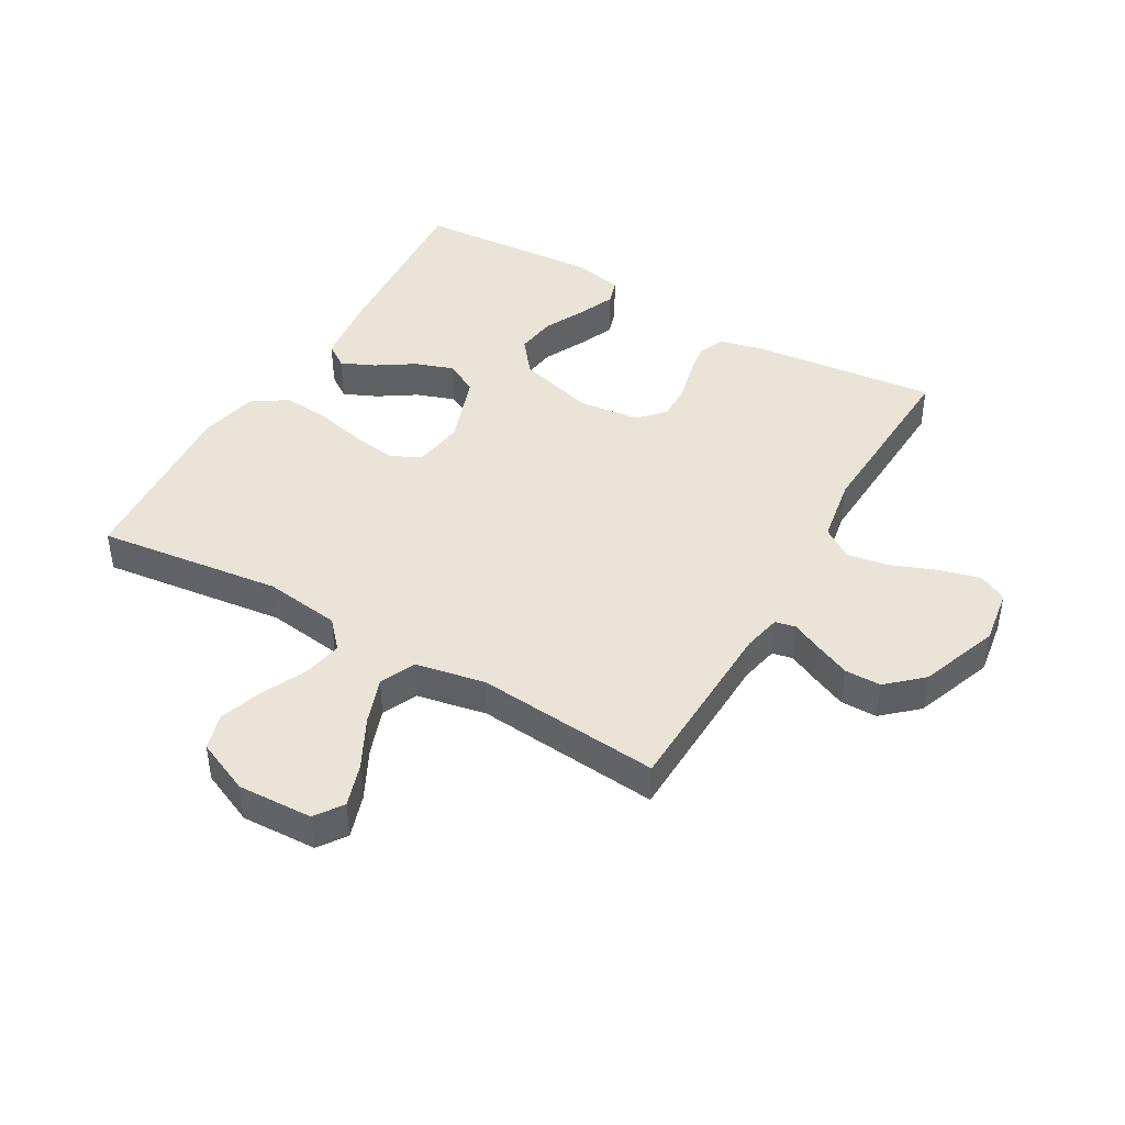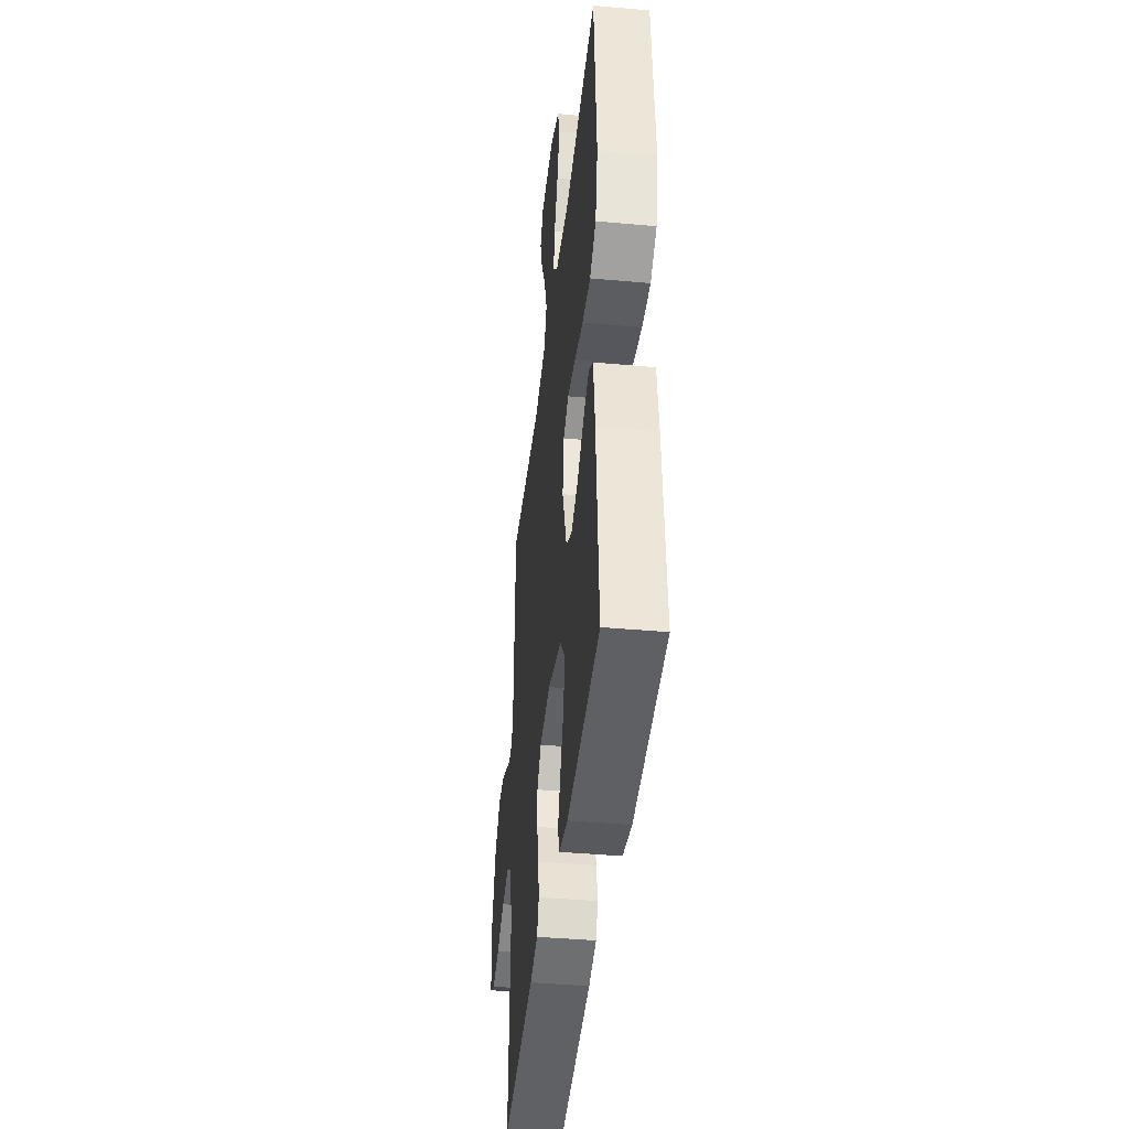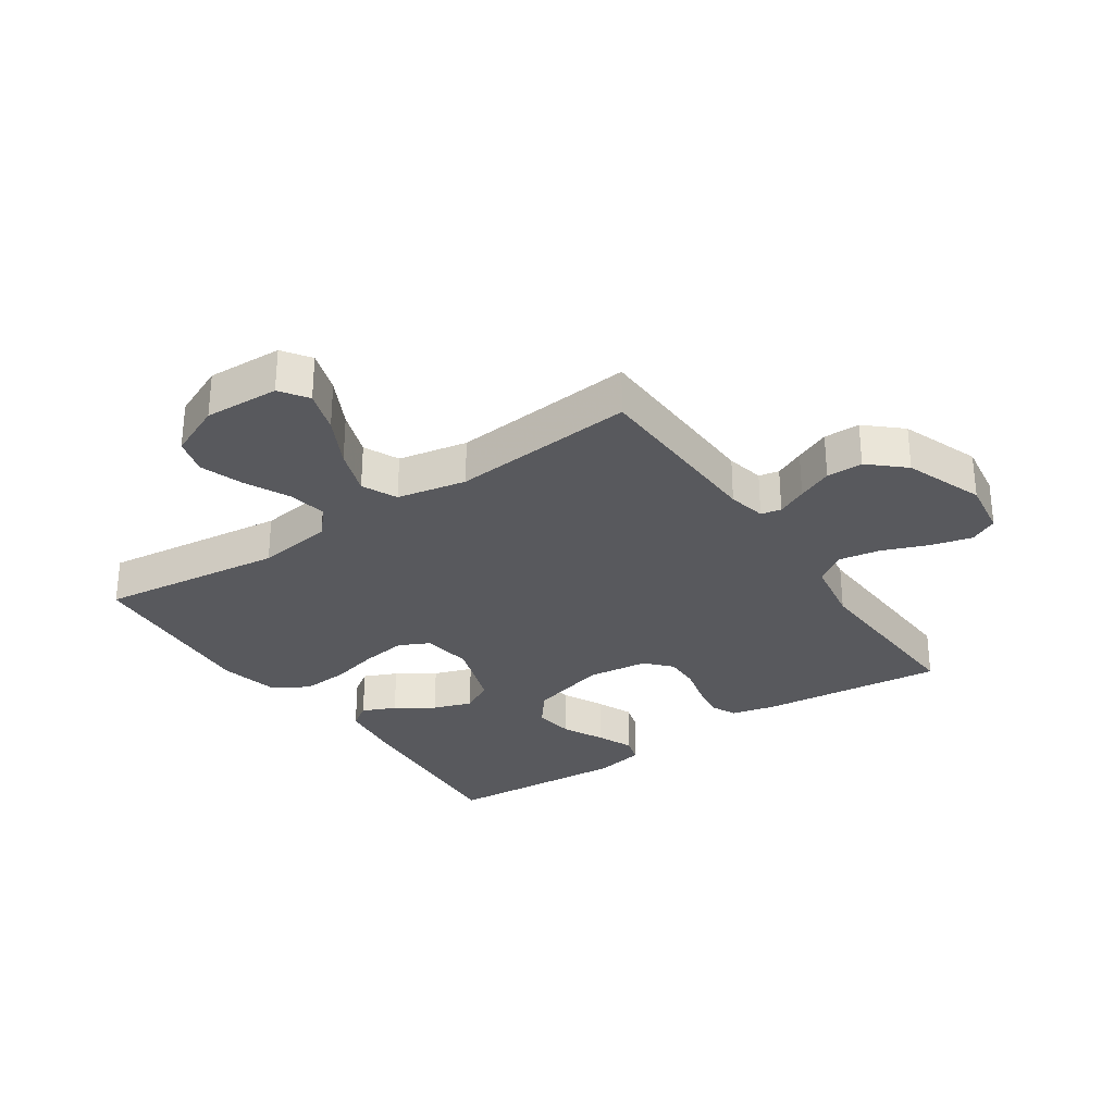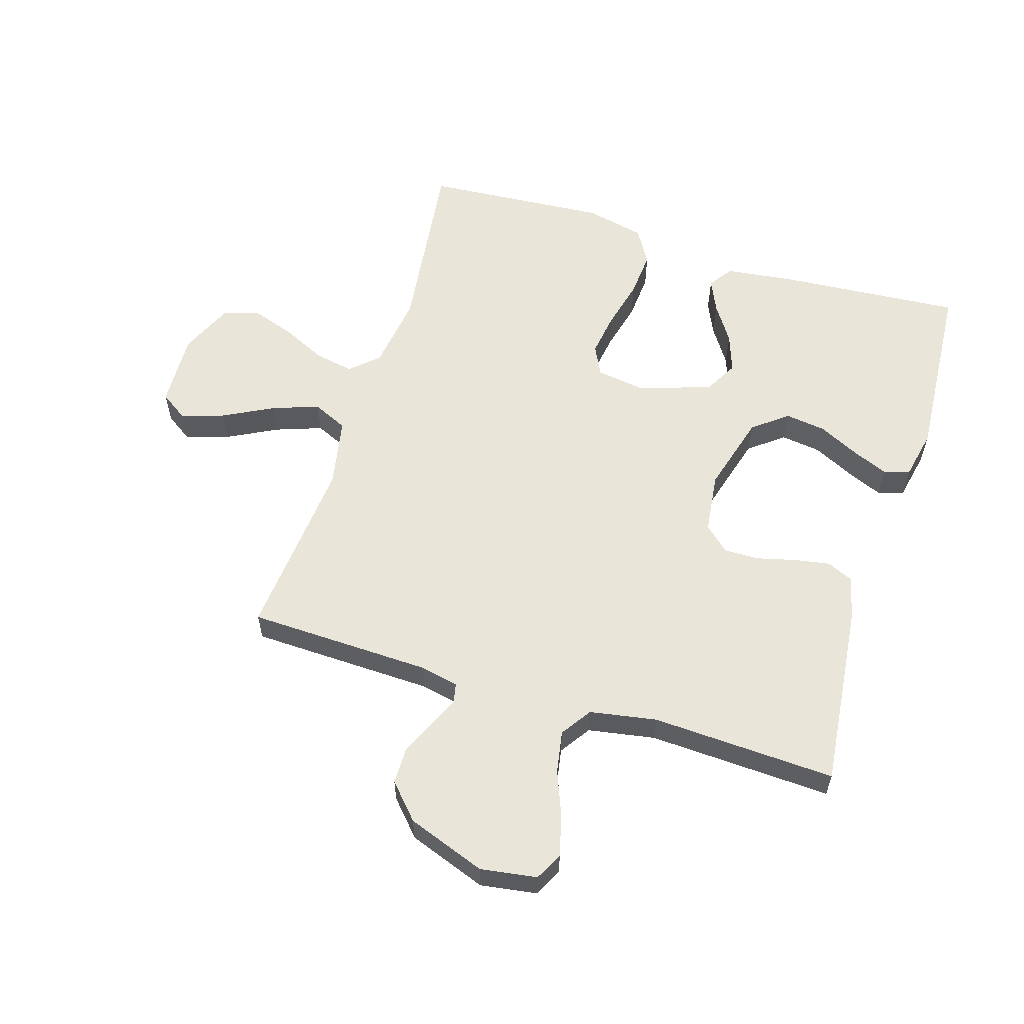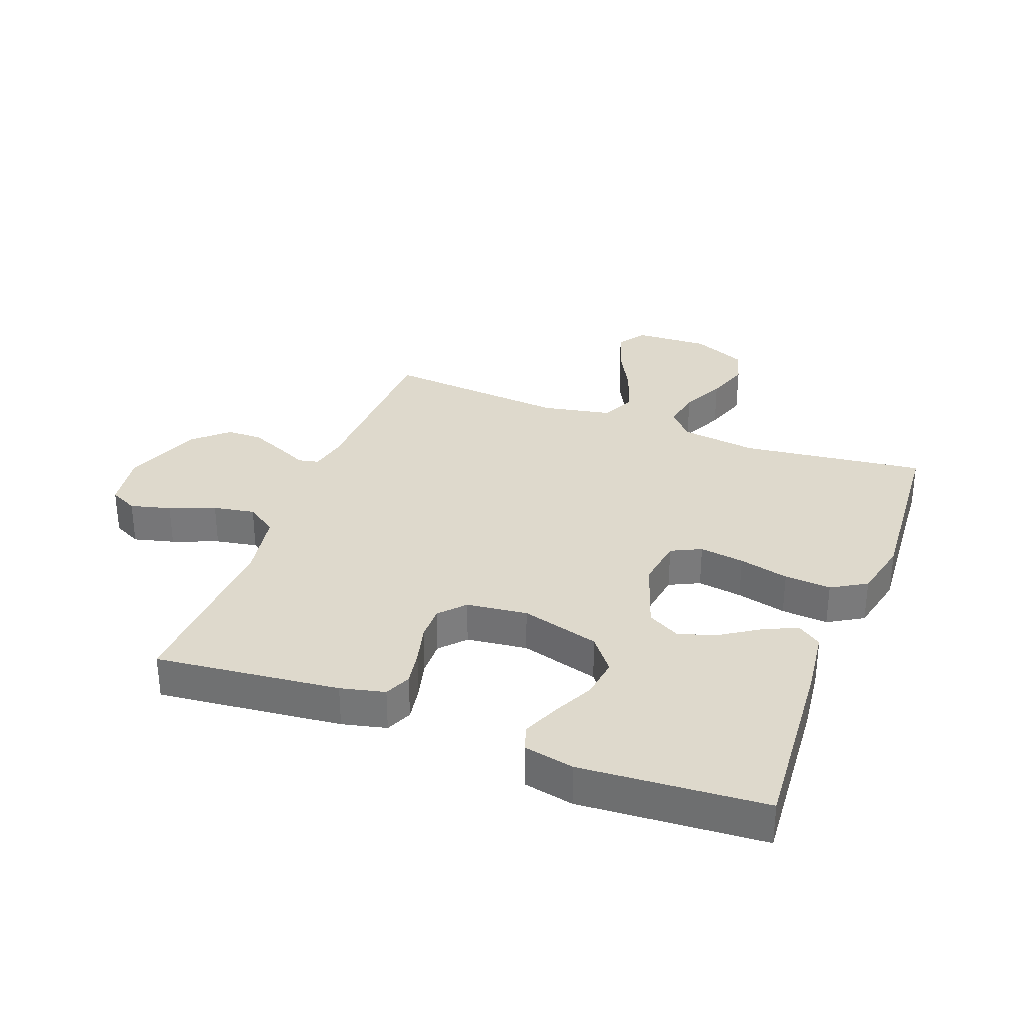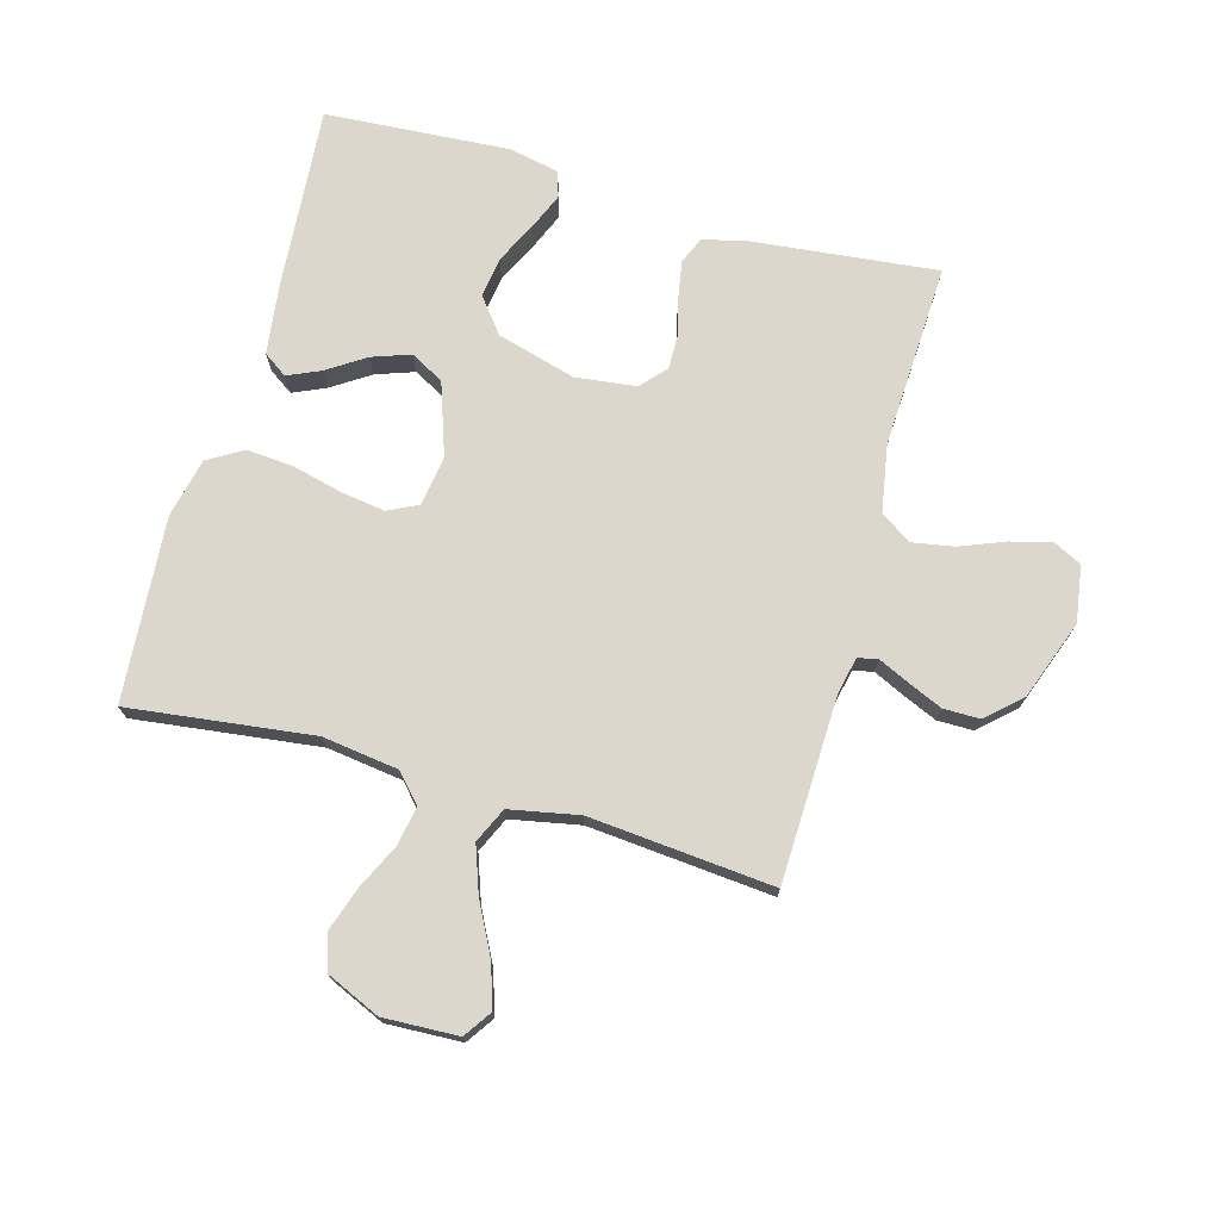
<metadata>
{"format":"obj","ext":"obj","renderer":"f3d","projection":"perspective","resolution":1024,"background":"white","views":[{"elev":43.4,"azim":30.0,"up":"+Y"},{"elev":-41.3,"azim":-96.2,"up":"+Z"},{"elev":-29.8,"azim":34.3,"up":"+Y"},{"elev":58.5,"azim":107.2,"up":"+Y"},{"elev":32.2,"azim":-159.3,"up":"+Y"},{"elev":73.2,"azim":15.6,"up":"+Y"}]}
</metadata>
<code>
v -0.5 0.07 0.5
v -0.2 0.07 0.463
v -0.076 0.07 0.48
v -0.035 0.07 0.525
v -0.047 0.07 0.589
v -0.081 0.07 0.66
v -0.105 0.07 0.731
v -0.088 0.07 0.79
v 0 0.07 0.829
v 0.122 0.07 0.824
v 0.153 0.07 0.779
v 0.13 0.07 0.709
v 0.088 0.07 0.628
v 0.061 0.07 0.552
v 0.087 0.07 0.495
v 0.2 0.07 0.473
v 0.5 0.07 0.5
v 0.509 0.07 0.2
v 0.522 0.07 0.138
v 0.555 0.07 0.131
v 0.604 0.07 0.154
v 0.661 0.07 0.179
v 0.72 0.07 0.179
v 0.776 0.07 0.128
v 0.823 0.07 0
v 0.809 0.07 -0.092
v 0.763 0.07 -0.115
v 0.697 0.07 -0.098
v 0.623 0.07 -0.069
v 0.555 0.07 -0.057
v 0.505 0.07 -0.091
v 0.486 0.07 -0.2
v 0.5 0.07 -0.5
v 0.2 0.07 -0.468
v 0.128 0.07 -0.451
v 0.109 0.07 -0.408
v 0.119 0.07 -0.35
v 0.135 0.07 -0.287
v 0.136 0.07 -0.23
v 0.099 0.07 -0.189
v 0 0.07 -0.177
v -0.128 0.07 -0.213
v -0.172 0.07 -0.269
v -0.163 0.07 -0.335
v -0.13 0.07 -0.402
v -0.105 0.07 -0.461
v -0.118 0.07 -0.503
v -0.2 0.07 -0.52
v -0.5 0.07 -0.5
v -0.477 0.07 -0.2
v -0.463 0.07 -0.088
v -0.424 0.07 -0.061
v -0.37 0.07 -0.085
v -0.309 0.07 -0.125
v -0.246 0.07 -0.147
v -0.192 0.07 -0.117
v -0.152 0.07 0
v -0.164 0.07 0.082
v -0.213 0.07 0.106
v -0.286 0.07 0.095
v -0.367 0.07 0.075
v -0.443 0.07 0.069
v -0.5 0.07 0.103
v -0.522 0.07 0.2
v -0.5 0 0.5
v -0.2 0 0.463
v -0.076 0 0.48
v -0.035 0 0.525
v -0.047 0 0.589
v -0.081 0 0.66
v -0.105 0 0.731
v -0.088 0 0.79
v 0 0 0.829
v 0.122 0 0.824
v 0.153 0 0.779
v 0.13 0 0.709
v 0.088 0 0.628
v 0.061 0 0.552
v 0.087 0 0.495
v 0.2 0 0.473
v 0.5 0 0.5
v 0.509 0 0.2
v 0.522 0 0.138
v 0.555 0 0.131
v 0.604 0 0.154
v 0.661 0 0.179
v 0.72 0 0.179
v 0.776 0 0.128
v 0.823 0 0
v 0.809 0 -0.092
v 0.763 0 -0.115
v 0.697 0 -0.098
v 0.623 0 -0.069
v 0.555 0 -0.057
v 0.505 0 -0.091
v 0.486 0 -0.2
v 0.5 0 -0.5
v 0.2 0 -0.468
v 0.128 0 -0.451
v 0.109 0 -0.408
v 0.119 0 -0.35
v 0.135 0 -0.287
v 0.136 0 -0.23
v 0.099 0 -0.189
v 0 0 -0.177
v -0.128 0 -0.213
v -0.172 0 -0.269
v -0.163 0 -0.335
v -0.13 0 -0.402
v -0.105 0 -0.461
v -0.118 0 -0.503
v -0.2 0 -0.52
v -0.5 0 -0.5
v -0.477 0 -0.2
v -0.463 0 -0.088
v -0.424 0 -0.061
v -0.37 0 -0.085
v -0.309 0 -0.125
v -0.246 0 -0.147
v -0.192 0 -0.117
v -0.152 0 0
v -0.164 0 0.082
v -0.213 0 0.106
v -0.286 0 0.095
v -0.367 0 0.075
v -0.443 0 0.069
v -0.5 0 0.103
v -0.522 0 0.2
f 63 64 1 2
f 60 61 62 63
f 59 60 63 2
f 58 59 2 3
f 57 58 3 4
f 51 52 53 54
f 51 54 55
f 50 51 55
f 49 50 55
f 48 49 55 56
f 44 45 46 47
f 44 47 48
f 43 44 48
f 35 36 37 38
f 33 34 35 38
f 32 33 38 39
f 31 32 39 40
f 26 27 28 29
f 26 29 30
f 25 26 30
f 24 25 30
f 20 21 22 23
f 20 23 24 30
f 16 17 18
f 15 16 18 19
f 10 11 12 13
f 10 13 14
f 9 10 14
f 8 9 14
f 5 6 7 8
f 5 8 14 15
f 43 48 56 57
f 42 43 57 4
f 41 42 4
f 40 41 4
f 19 20 30 31
f 15 19 31 40
f 4 5 15 40
f 66 65 128 127
f 127 126 125 124
f 66 127 124 123
f 67 66 123 122
f 68 67 122 121
f 118 117 116 115
f 119 118 115
f 119 115 114
f 119 114 113
f 120 119 113 112
f 111 110 109 108
f 112 111 108
f 112 108 107
f 102 101 100 99
f 102 99 98 97
f 103 102 97 96
f 104 103 96 95
f 93 92 91 90
f 94 93 90
f 94 90 89
f 94 89 88
f 87 86 85 84
f 94 88 87 84
f 82 81 80
f 83 82 80 79
f 77 76 75 74
f 78 77 74
f 78 74 73
f 78 73 72
f 72 71 70 69
f 79 78 72 69
f 121 120 112 107
f 68 121 107 106
f 68 106 105
f 68 105 104
f 95 94 84 83
f 104 95 83 79
f 104 79 69 68
f 1 65 66 2
f 2 66 67 3
f 3 67 68 4
f 4 68 69 5
f 5 69 70 6
f 6 70 71 7
f 7 71 72 8
f 8 72 73 9
f 9 73 74 10
f 10 74 75 11
f 11 75 76 12
f 12 76 77 13
f 13 77 78 14
f 14 78 79 15
f 15 79 80 16
f 16 80 81 17
f 17 81 82 18
f 18 82 83 19
f 19 83 84 20
f 20 84 85 21
f 21 85 86 22
f 22 86 87 23
f 23 87 88 24
f 24 88 89 25
f 25 89 90 26
f 26 90 91 27
f 27 91 92 28
f 28 92 93 29
f 29 93 94 30
f 30 94 95 31
f 31 95 96 32
f 32 96 97 33
f 33 97 98 34
f 34 98 99 35
f 35 99 100 36
f 36 100 101 37
f 37 101 102 38
f 38 102 103 39
f 39 103 104 40
f 40 104 105 41
f 41 105 106 42
f 42 106 107 43
f 43 107 108 44
f 44 108 109 45
f 45 109 110 46
f 46 110 111 47
f 47 111 112 48
f 48 112 113 49
f 49 113 114 50
f 50 114 115 51
f 51 115 116 52
f 52 116 117 53
f 53 117 118 54
f 54 118 119 55
f 55 119 120 56
f 56 120 121 57
f 57 121 122 58
f 58 122 123 59
f 59 123 124 60
f 60 124 125 61
f 61 125 126 62
f 62 126 127 63
f 63 127 128 64
f 64 128 65 1

</code>
